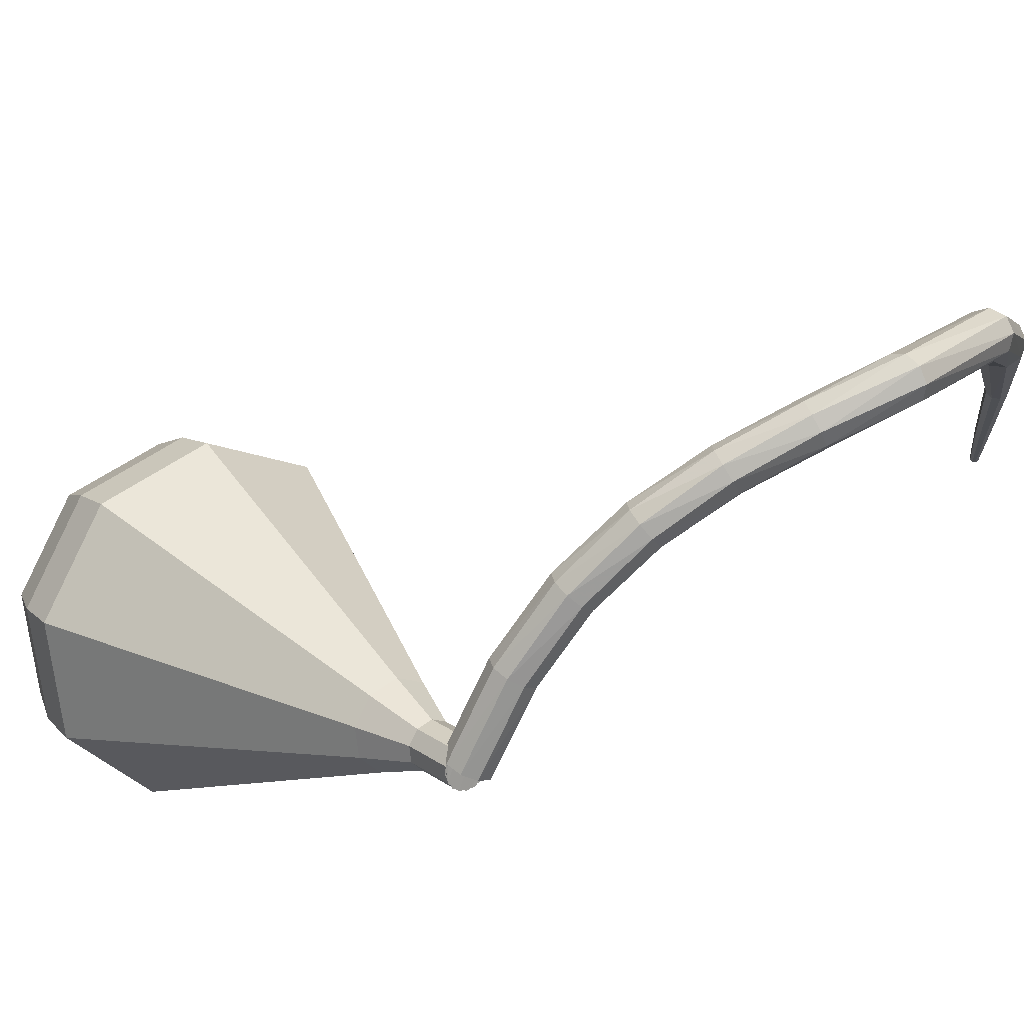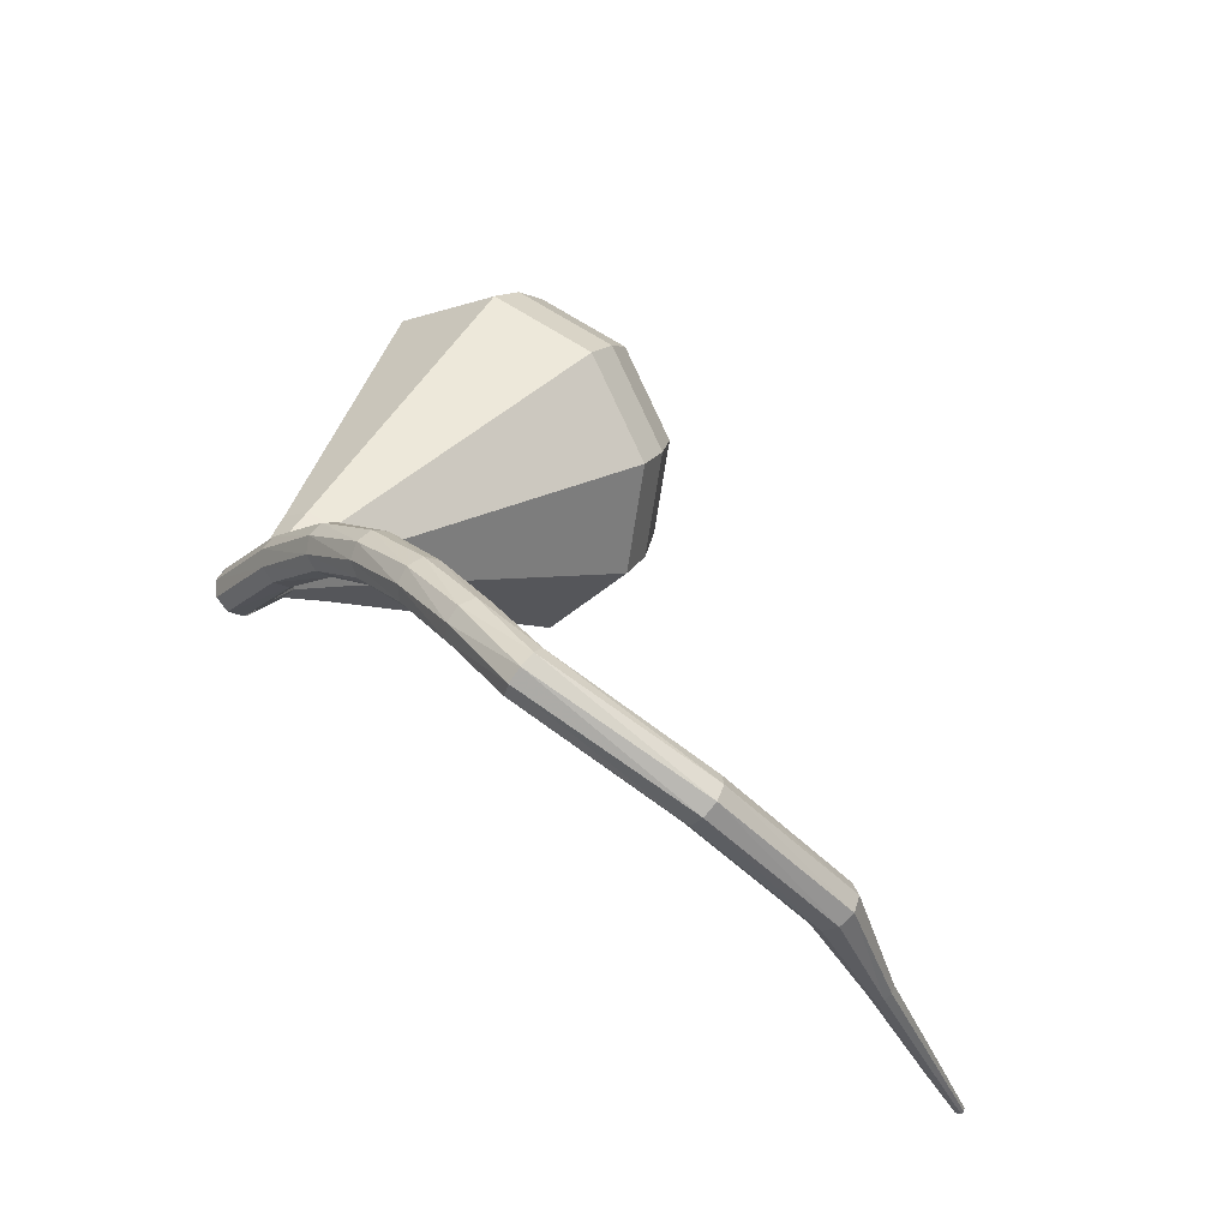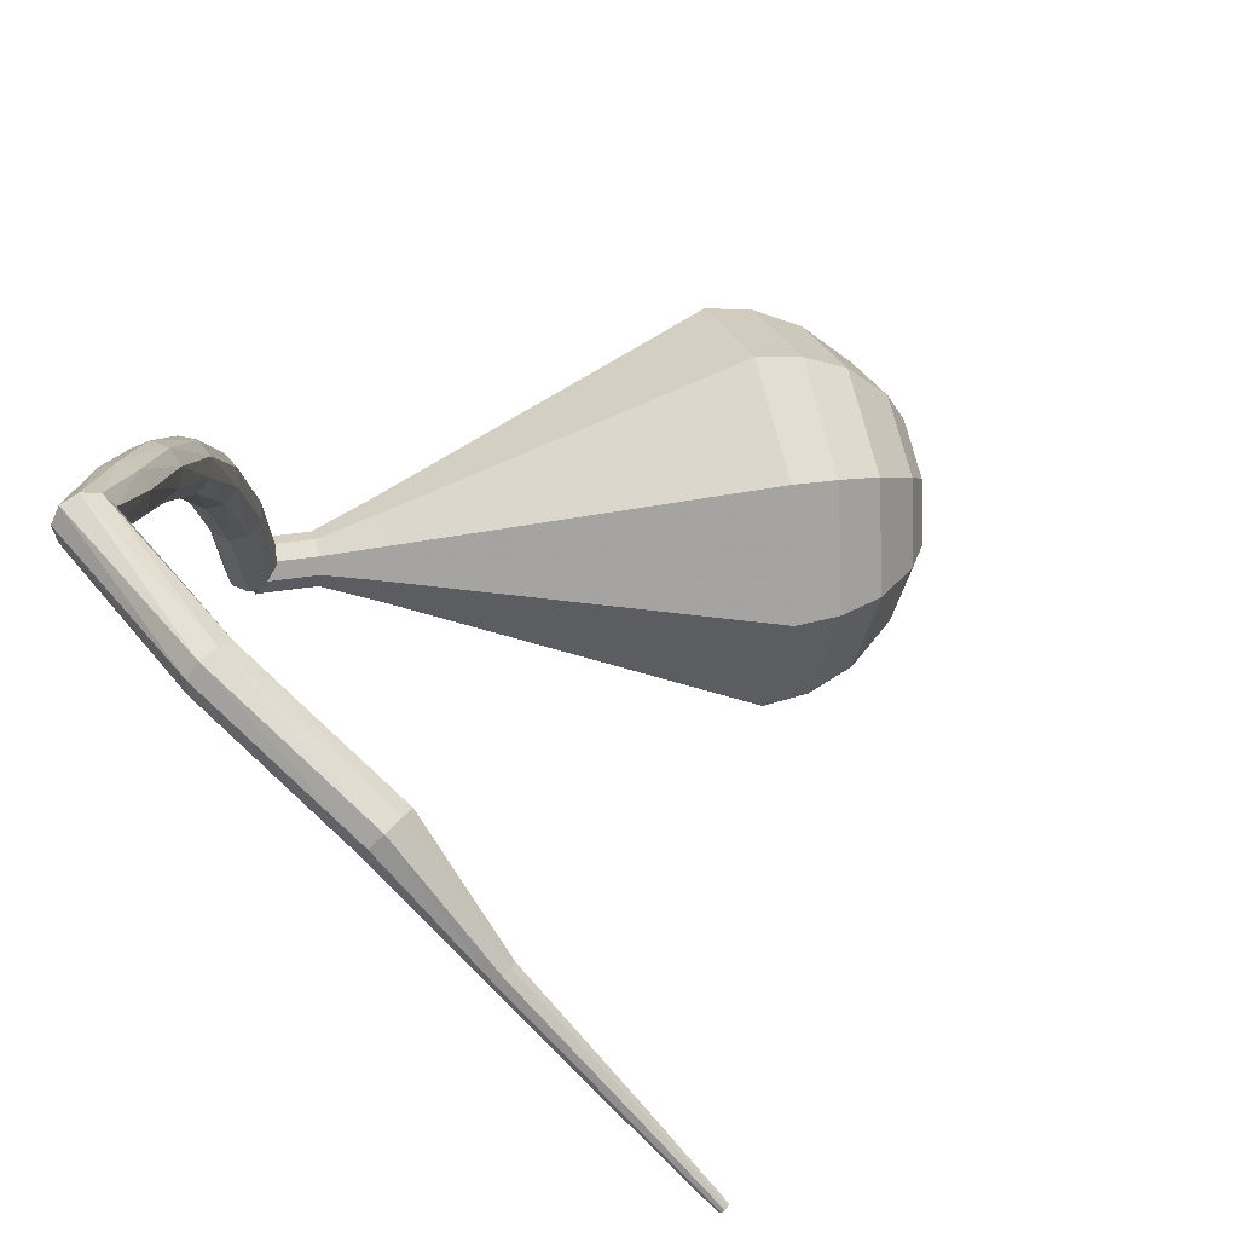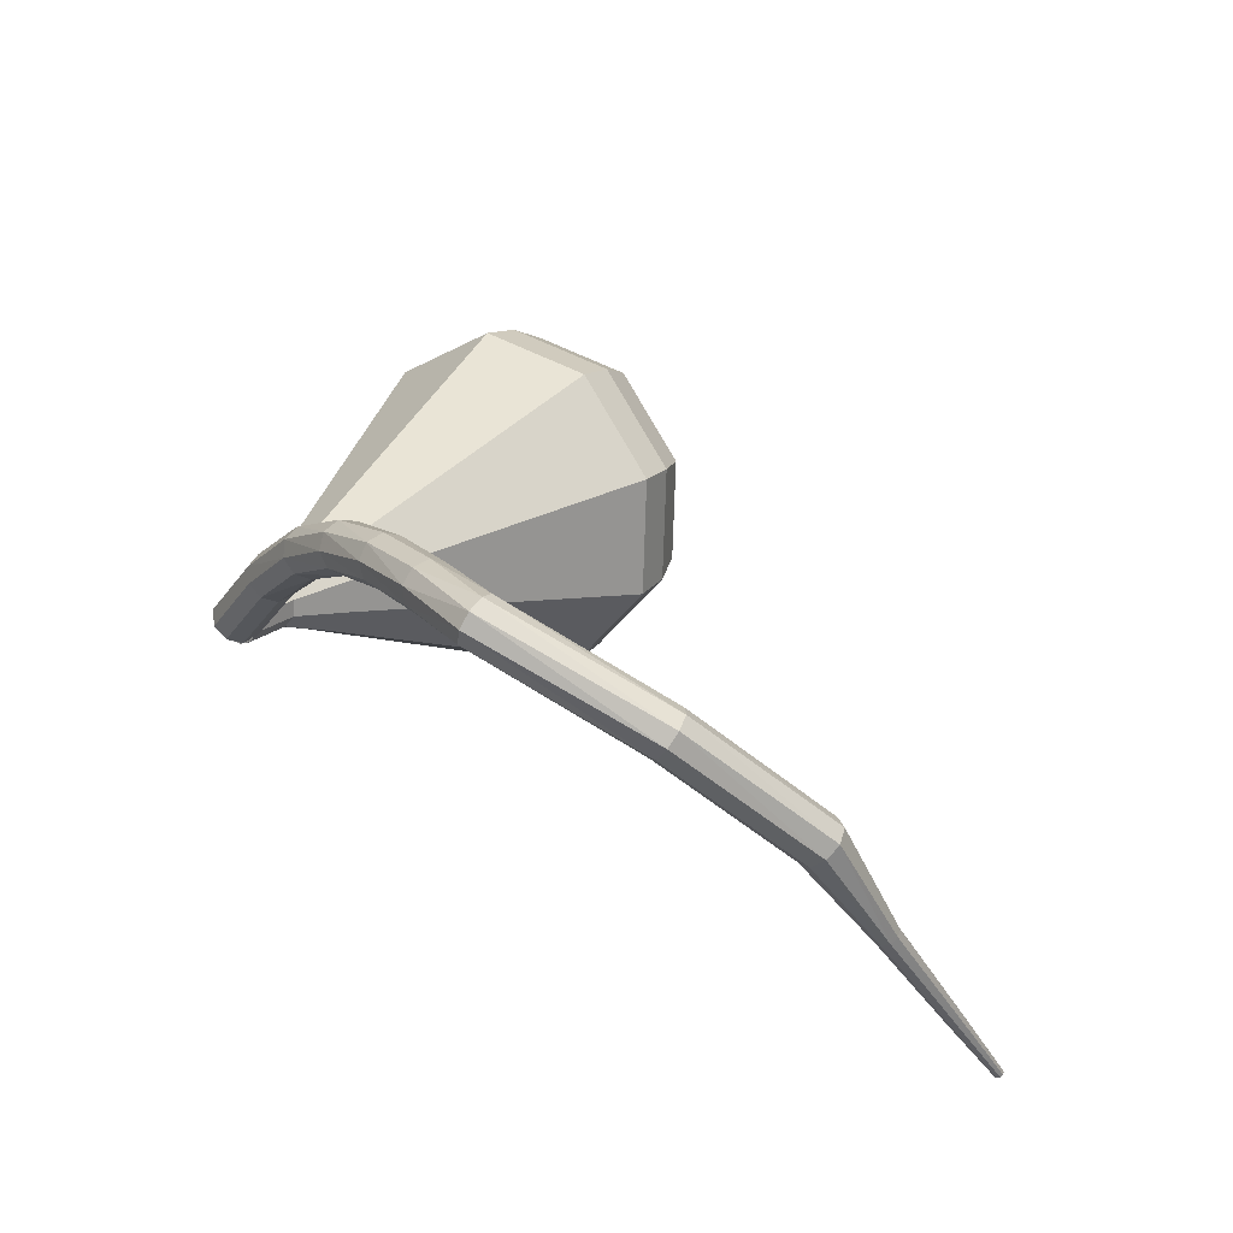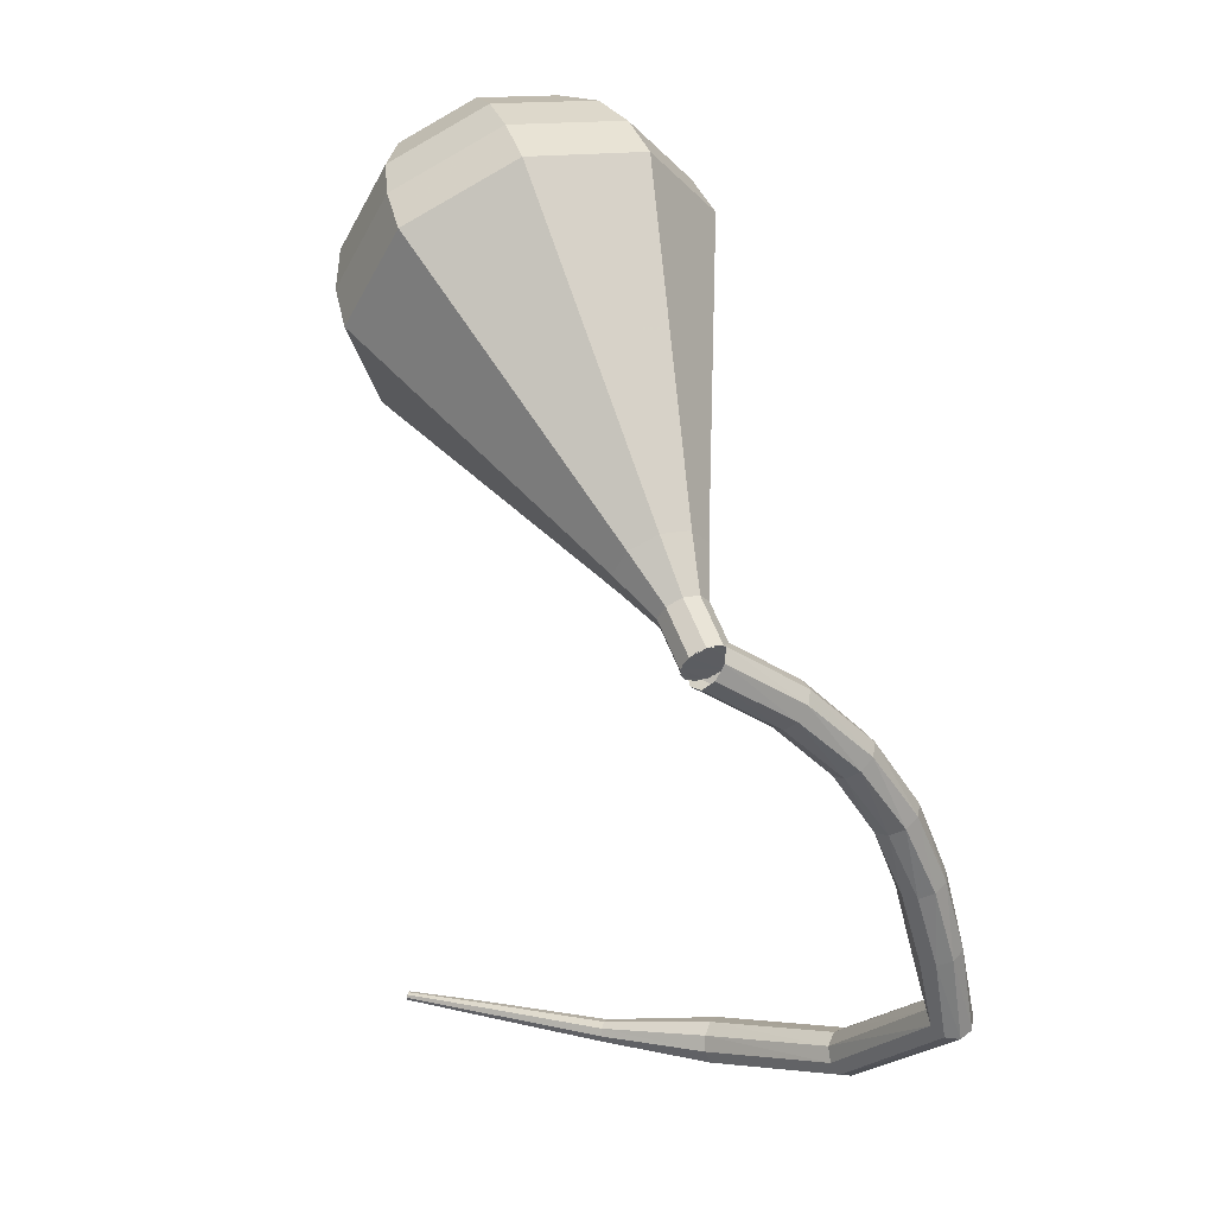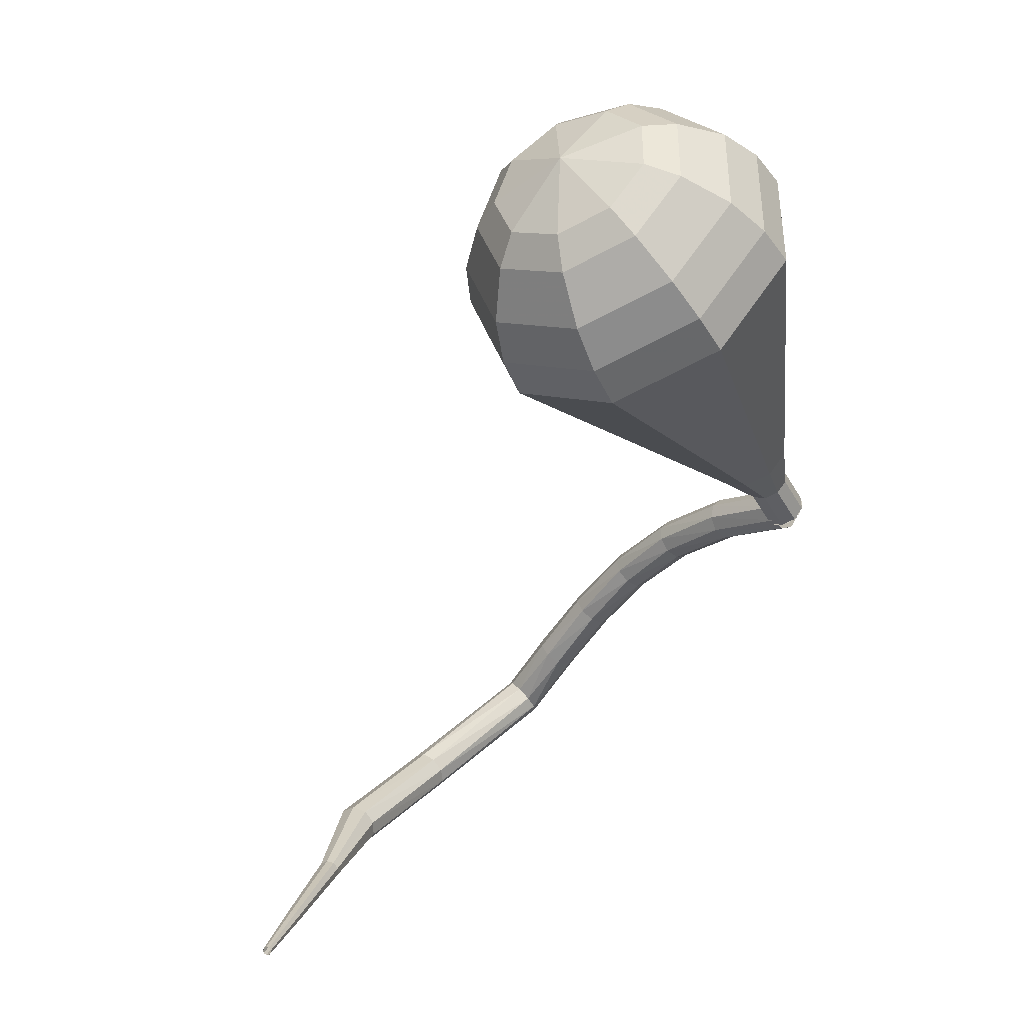
<metadata>
{"format":"obj","ext":"obj","renderer":"f3d","projection":"perspective","resolution":1024,"background":"white","views":[{"elev":26.8,"azim":103.8,"up":"+Y"},{"elev":-45.0,"azim":156.1,"up":"+Z"},{"elev":39.7,"azim":-146.2,"up":"+Y"},{"elev":-50.7,"azim":163.0,"up":"+Z"},{"elev":0.2,"azim":65.0,"up":"+Z"},{"elev":20.3,"azim":-33.7,"up":"+Z"}]}
</metadata>
<code>
g tube1
v 161.9 145 178.1
v 161.7 144.7 177.5
v 161.1 144.4 177.2
v 160.5 144.3 177.3
v 160 144.4 177.8
v 159.9 144.7 178.4
v 160.3 145 178.9
v 161 145.2 179
v 161.6 145.1 178.7
v 161.9 145 178.1
v 161.1 148.6 176.6
v 161 148.3 176
v 160.4 148 175.7
v 159.7 147.9 175.8
v 159.3 148.1 176.3
v 159.2 148.4 176.9
v 159.6 148.7 177.4
v 160.2 148.9 177.5
v 160.8 148.9 177.2
v 161.1 148.6 176.6
v 160.3 151.8 174.7
v 160.2 151.3 174.2
v 159.7 151 173.9
v 159 150.8 174
v 158.5 151 174.4
v 158.3 151.3 174.9
v 158.7 151.8 175.4
v 159.3 152.1 175.5
v 159.9 152.1 175.2
v 160.3 151.8 174.7
v 159.2 154.3 172.4
v 159.2 153.8 171.9
v 158.8 153.3 171.7
v 158.1 153.1 171.8
v 157.6 153.2 172.1
v 157.4 153.6 172.6
v 157.6 154.2 173
v 158.2 154.6 173.1
v 158.8 154.6 172.8
v 159.2 154.3 172.4
v 158 156.3 169.8
v 158.1 155.7 169.4
v 157.8 155.2 169.2
v 157.2 154.9 169.2
v 156.6 154.9 169.6
v 156.2 155.4 170
v 156.4 156 170.3
v 156.8 156.4 170.4
v 157.5 156.6 170.2
v 158 156.3 169.8
v 156.6 157.9 167
v 156.8 157.3 166.6
v 156.6 156.7 166.4
v 156 156.4 166.5
v 155.4 156.4 166.8
v 155 156.8 167.2
v 155 157.4 167.5
v 155.5 157.9 167.5
v 156.1 158.1 167.4
v 156.6 157.9 167
v 154.6 159.6 164.1
v 155 159.4 163.6
v 155.1 158.7 163.3
v 155 158.1 163.4
v 154.7 157.7 163.8
v 154.3 157.7 164.4
v 154.1 158.1 164.9
v 154 158.8 165
v 154.3 159.4 164.7
v 154.6 159.6 164.1
v 147.6 158.7 161.8
v 147.8 158.6 161.1
v 148.1 158 160.8
v 148.2 157.4 160.9
v 148.2 156.9 161.4
v 148.1 156.9 162.1
v 147.9 157.3 162.6
v 147.7 157.9 162.7
v 147.6 158.5 162.4
v 147.6 158.7 161.8
v 141.3 155.8 161.5
v 141.4 155.6 160.9
v 141.8 155.1 160.5
v 142.1 154.6 160.7
v 142.4 154.2 161.2
v 142.3 154.2 161.9
v 142.1 154.5 162.4
v 141.7 155.1 162.5
v 141.4 155.6 162.2
v 141.3 155.8 161.5
v 137.9 151.8 161.7
v 137.9 151.7 161.3
v 138.1 151.5 161.2
v 138.4 151.3 161.2
v 138.5 151.1 161.5
v 138.5 151.1 161.8
v 138.4 151.3 162.1
v 138.2 151.6 162.1
v 138 151.8 162
v 137.9 151.8 161.7
v 133.8 147.7 162.3
v 133.8 147.7 162.1
v 134 147.5 162
v 134.1 147.3 162
v 134.2 147.2 162.2
v 134.3 147.3 162.4
v 134.2 147.4 162.6
v 134 147.5 162.6
v 133.9 147.7 162.5
v 133.8 147.7 162.3
v 131.3 145.1 162.7
v 131.3 145.1 162.5
v 131.3 145 162.5
v 131.4 144.9 162.5
v 131.5 144.8 162.6
v 131.5 144.8 162.7
v 131.5 144.9 162.8
v 131.4 145 162.9
v 131.3 145.1 162.8
v 131.3 145.1 162.7
f 1 2 12
f 12 11 1
f 2 3 13
f 13 12 2
f 3 4 14
f 14 13 3
f 4 5 15
f 15 14 4
f 5 6 16
f 16 15 5
f 6 7 17
f 17 16 6
f 7 8 18
f 18 17 7
f 8 9 19
f 19 18 8
f 9 10 20
f 20 19 9
f 11 12 22
f 22 21 11
f 12 13 23
f 23 22 12
f 13 14 24
f 24 23 13
f 14 15 25
f 25 24 14
f 15 16 26
f 26 25 15
f 16 17 27
f 27 26 16
f 17 18 28
f 28 27 17
f 18 19 29
f 29 28 18
f 19 20 30
f 30 29 19
f 21 22 32
f 32 31 21
f 22 23 33
f 33 32 22
f 23 24 34
f 34 33 23
f 24 25 35
f 35 34 24
f 25 26 36
f 36 35 25
f 26 27 37
f 37 36 26
f 27 28 38
f 38 37 27
f 28 29 39
f 39 38 28
f 29 30 40
f 40 39 29
f 31 32 42
f 42 41 31
f 32 33 43
f 43 42 32
f 33 34 44
f 44 43 33
f 34 35 45
f 45 44 34
f 35 36 46
f 46 45 35
f 36 37 47
f 47 46 36
f 37 38 48
f 48 47 37
f 38 39 49
f 49 48 38
f 39 40 50
f 50 49 39
f 41 42 52
f 52 51 41
f 42 43 53
f 53 52 42
f 43 44 54
f 54 53 43
f 44 45 55
f 55 54 44
f 45 46 56
f 56 55 45
f 46 47 57
f 57 56 46
f 47 48 58
f 58 57 47
f 48 49 59
f 59 58 48
f 49 50 60
f 60 59 49
f 51 52 62
f 62 61 51
f 52 53 63
f 63 62 52
f 53 54 64
f 64 63 53
f 54 55 65
f 65 64 54
f 55 56 66
f 66 65 55
f 56 57 67
f 67 66 56
f 57 58 68
f 68 67 57
f 58 59 69
f 69 68 58
f 59 60 70
f 70 69 59
f 61 62 72
f 72 71 61
f 62 63 73
f 73 72 62
f 63 64 74
f 74 73 63
f 64 65 75
f 75 74 64
f 65 66 76
f 76 75 65
f 66 67 77
f 77 76 66
f 67 68 78
f 78 77 67
f 68 69 79
f 79 78 68
f 69 70 80
f 80 79 69
f 71 72 82
f 82 81 71
f 72 73 83
f 83 82 72
f 73 74 84
f 84 83 73
f 74 75 85
f 85 84 74
f 75 76 86
f 86 85 75
f 76 77 87
f 87 86 76
f 77 78 88
f 88 87 77
f 78 79 89
f 89 88 78
f 79 80 90
f 90 89 79
f 81 82 92
f 92 91 81
f 82 83 93
f 93 92 82
f 83 84 94
f 94 93 83
f 84 85 95
f 95 94 84
f 85 86 96
f 96 95 85
f 86 87 97
f 97 96 86
f 87 88 98
f 98 97 87
f 88 89 99
f 99 98 88
f 89 90 100
f 100 99 89
f 91 92 102
f 102 101 91
f 92 93 103
f 103 102 92
f 93 94 104
f 104 103 93
f 94 95 105
f 105 104 94
f 95 96 106
f 106 105 95
f 96 97 107
f 107 106 96
f 97 98 108
f 108 107 97
f 98 99 109
f 109 108 98
f 99 100 110
f 110 109 99
f 101 102 112
f 112 111 101
f 102 103 113
f 113 112 102
f 103 104 114
f 114 113 103
f 104 105 115
f 115 114 104
f 105 106 116
f 116 115 105
f 106 107 117
f 117 116 106
f 107 108 118
f 118 117 107
f 108 109 119
f 119 118 108
f 109 110 120
f 120 119 109
v 161 143.8 178.1
v 160.5 143.9 177.7
v 160.2 144.5 177.5
v 160.1 145.1 177.6
v 160.5 145.6 177.9
v 161 145.7 178.3
v 161.5 145.3 178.7
v 161.7 144.7 178.7
v 161.5 144.1 178.5
v 161 143.8 178.1
v 160.7 145.7 178.1
v 160.3 145.4 177.7
v 160.1 144.8 177.5
v 160.3 144.2 177.6
v 160.8 143.8 177.9
v 161.3 143.9 178.3
v 161.6 144.4 178.7
v 161.6 145 178.7
v 161.3 145.6 178.5
v 160.7 145.7 178.1
v 159.4 145.5 179.9
v 158.9 145.2 179.5
v 158.7 144.6 179.2
v 158.9 143.9 179.3
v 159.4 143.6 179.6
v 159.9 143.6 180.1
v 160.3 144.1 180.4
v 160.3 144.8 180.5
v 159.9 145.4 180.3
v 159.4 145.5 179.9
v 157.9 146.2 181.6
v 157 145.6 180.8
v 156.7 144.4 180.4
v 157.1 143.2 180.6
v 157.9 142.5 181.2
v 158.9 142.7 182
v 159.6 143.6 182.6
v 159.5 144.9 182.7
v 158.9 145.9 182.3
v 157.9 146.2 181.6
v 156.4 146.9 183.3
v 155.1 146 182.2
v 154.6 144.2 181.6
v 155.1 142.4 181.8
v 156.5 141.4 182.7
v 158 141.6 183.9
v 158.9 143 184.8
v 158.9 144.9 185
v 157.9 146.4 184.4
v 156.4 146.9 183.3
v 154.8 147.6 185.1
v 153.1 146.4 183.6
v 152.5 144.1 182.8
v 153.2 141.6 183
v 155 140.2 184.3
v 157 140.6 185.9
v 158.3 142.4 187.1
v 158.2 145 187.4
v 156.8 147 186.6
v 154.8 147.6 185.1
v 151.8 149 188.5
v 149.2 147.2 186.3
v 148.3 143.7 185.1
v 149.4 140.1 185.5
v 152.1 138 187.3
v 155 138.5 189.7
v 156.9 141.3 191.6
v 156.8 145.1 192
v 154.8 148.1 190.8
v 151.8 149 188.5
v 148.8 150.4 192
v 145.4 148.1 189
v 144.1 143.4 187.4
v 145.6 138.5 188
v 149.1 135.7 190.4
v 153.1 136.4 193.6
v 155.6 140.1 196
v 155.5 145.2 196.6
v 152.8 149.3 195
v 148.8 150.4 192
v 147.7 150 193.5
v 144.4 147.7 190.6
v 143.1 143.2 189
v 144.6 138.4 189.6
v 148 135.8 191.9
v 151.9 136.4 195
v 154.3 140 197.4
v 154.2 145 197.9
v 151.6 148.9 196.4
v 147.7 150 193.5
v 146.7 149 194.9
v 143.7 147 192.3
v 142.6 142.9 191
v 143.9 138.7 191.4
v 147 136.3 193.6
v 150.4 136.9 196.3
v 152.6 140.1 198.4
v 152.5 144.5 198.9
v 150.1 148.1 197.5
v 146.7 149 194.9
v 145.8 147.3 196.4
v 143.5 145.8 194.4
v 142.6 142.7 193.4
v 143.6 139.5 193.7
v 146 137.6 195.4
v 148.6 138.1 197.5
v 150.3 140.5 199.1
v 150.2 143.9 199.4
v 148.4 146.6 198.4
v 145.8 147.3 196.4
v 145.4 145.9 197.1
v 143.7 144.8 195.7
v 143.1 142.5 194.9
v 143.8 140.2 195.2
v 145.6 138.8 196.4
v 147.5 139.1 197.9
v 148.7 141 199.1
v 148.6 143.4 199.4
v 147.3 145.4 198.6
v 145.4 145.9 197.1
v 145.4 142.3 197.9
v 145.4 142.3 197.9
v 145.4 142.3 197.9
v 145.4 142.3 197.9
v 145.4 142.3 197.9
v 145.4 142.3 197.9
v 145.4 142.3 197.9
v 145.4 142.3 197.9
v 145.4 142.3 197.9
v 145.4 142.3 197.9
f 121 122 132
f 132 131 121
f 122 123 133
f 133 132 122
f 123 124 134
f 134 133 123
f 124 125 135
f 135 134 124
f 125 126 136
f 136 135 125
f 126 127 137
f 137 136 126
f 127 128 138
f 138 137 127
f 128 129 139
f 139 138 128
f 129 130 140
f 140 139 129
f 131 132 142
f 142 141 131
f 132 133 143
f 143 142 132
f 133 134 144
f 144 143 133
f 134 135 145
f 145 144 134
f 135 136 146
f 146 145 135
f 136 137 147
f 147 146 136
f 137 138 148
f 148 147 137
f 138 139 149
f 149 148 138
f 139 140 150
f 150 149 139
f 141 142 152
f 152 151 141
f 142 143 153
f 153 152 142
f 143 144 154
f 154 153 143
f 144 145 155
f 155 154 144
f 145 146 156
f 156 155 145
f 146 147 157
f 157 156 146
f 147 148 158
f 158 157 147
f 148 149 159
f 159 158 148
f 149 150 160
f 160 159 149
f 151 152 162
f 162 161 151
f 152 153 163
f 163 162 152
f 153 154 164
f 164 163 153
f 154 155 165
f 165 164 154
f 155 156 166
f 166 165 155
f 156 157 167
f 167 166 156
f 157 158 168
f 168 167 157
f 158 159 169
f 169 168 158
f 159 160 170
f 170 169 159
f 161 162 172
f 172 171 161
f 162 163 173
f 173 172 162
f 163 164 174
f 174 173 163
f 164 165 175
f 175 174 164
f 165 166 176
f 176 175 165
f 166 167 177
f 177 176 166
f 167 168 178
f 178 177 167
f 168 169 179
f 179 178 168
f 169 170 180
f 180 179 169
f 171 172 182
f 182 181 171
f 172 173 183
f 183 182 172
f 173 174 184
f 184 183 173
f 174 175 185
f 185 184 174
f 175 176 186
f 186 185 175
f 176 177 187
f 187 186 176
f 177 178 188
f 188 187 177
f 178 179 189
f 189 188 178
f 179 180 190
f 190 189 179
f 181 182 192
f 192 191 181
f 182 183 193
f 193 192 182
f 183 184 194
f 194 193 183
f 184 185 195
f 195 194 184
f 185 186 196
f 196 195 185
f 186 187 197
f 197 196 186
f 187 188 198
f 198 197 187
f 188 189 199
f 199 198 188
f 189 190 200
f 200 199 189
f 191 192 202
f 202 201 191
f 192 193 203
f 203 202 192
f 193 194 204
f 204 203 193
f 194 195 205
f 205 204 194
f 195 196 206
f 206 205 195
f 196 197 207
f 207 206 196
f 197 198 208
f 208 207 197
f 198 199 209
f 209 208 198
f 199 200 210
f 210 209 199
f 201 202 212
f 212 211 201
f 202 203 213
f 213 212 202
f 203 204 214
f 214 213 203
f 204 205 215
f 215 214 204
f 205 206 216
f 216 215 205
f 206 207 217
f 217 216 206
f 207 208 218
f 218 217 207
f 208 209 219
f 219 218 208
f 209 210 220
f 220 219 209
f 211 212 222
f 222 221 211
f 212 213 223
f 223 222 212
f 213 214 224
f 224 223 213
f 214 215 225
f 225 224 214
f 215 216 226
f 226 225 215
f 216 217 227
f 227 226 216
f 217 218 228
f 228 227 217
f 218 219 229
f 229 228 218
f 219 220 230
f 230 229 219
f 221 222 232
f 232 231 221
f 222 223 233
f 233 232 222
f 223 224 234
f 234 233 223
f 224 225 235
f 235 234 224
f 225 226 236
f 236 235 225
f 226 227 237
f 237 236 226
f 227 228 238
f 238 237 227
f 228 229 239
f 239 238 228
f 229 230 240
f 240 239 229
f 231 232 242
f 242 241 231
f 232 233 243
f 243 242 232
f 233 234 244
f 244 243 233
f 234 235 245
f 245 244 234
f 235 236 246
f 246 245 235
f 236 237 247
f 247 246 236
f 237 238 248
f 248 247 237
f 238 239 249
f 249 248 238
f 239 240 250
f 250 249 239

</code>
